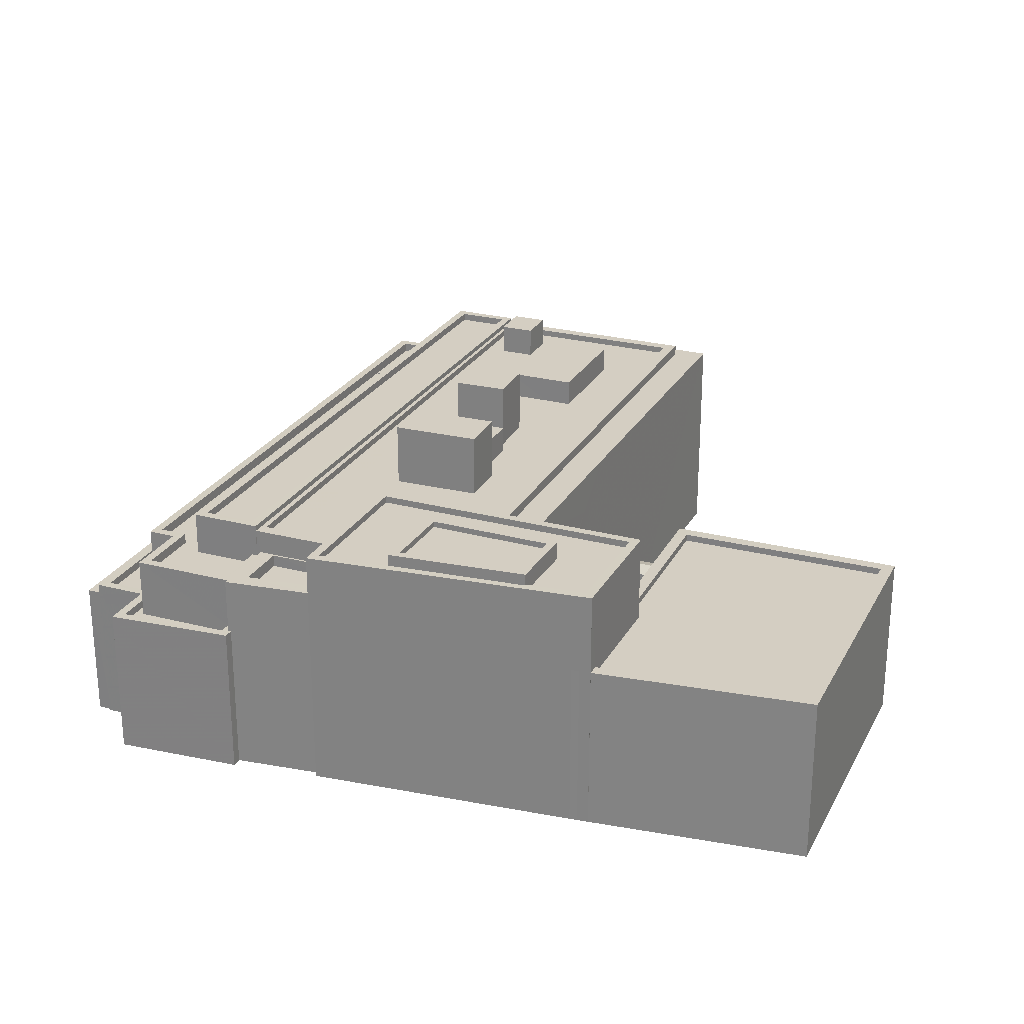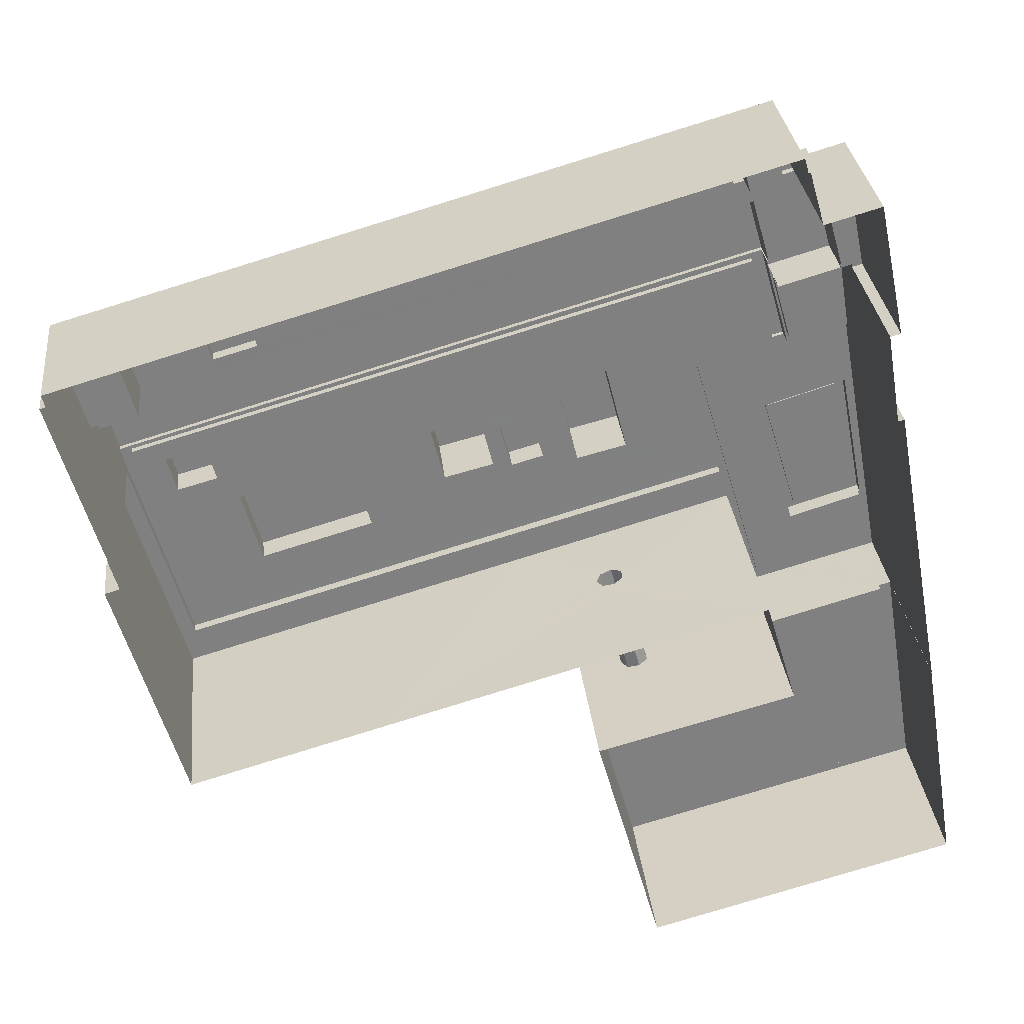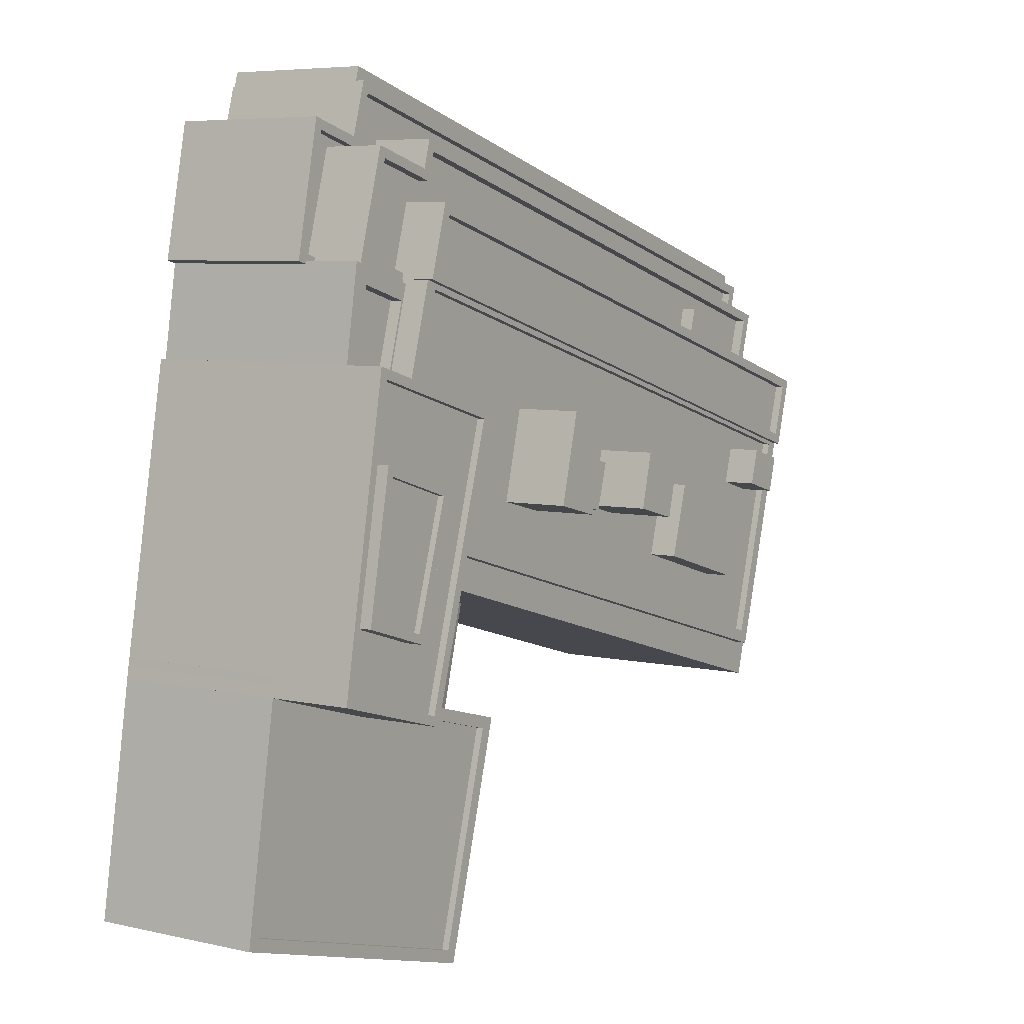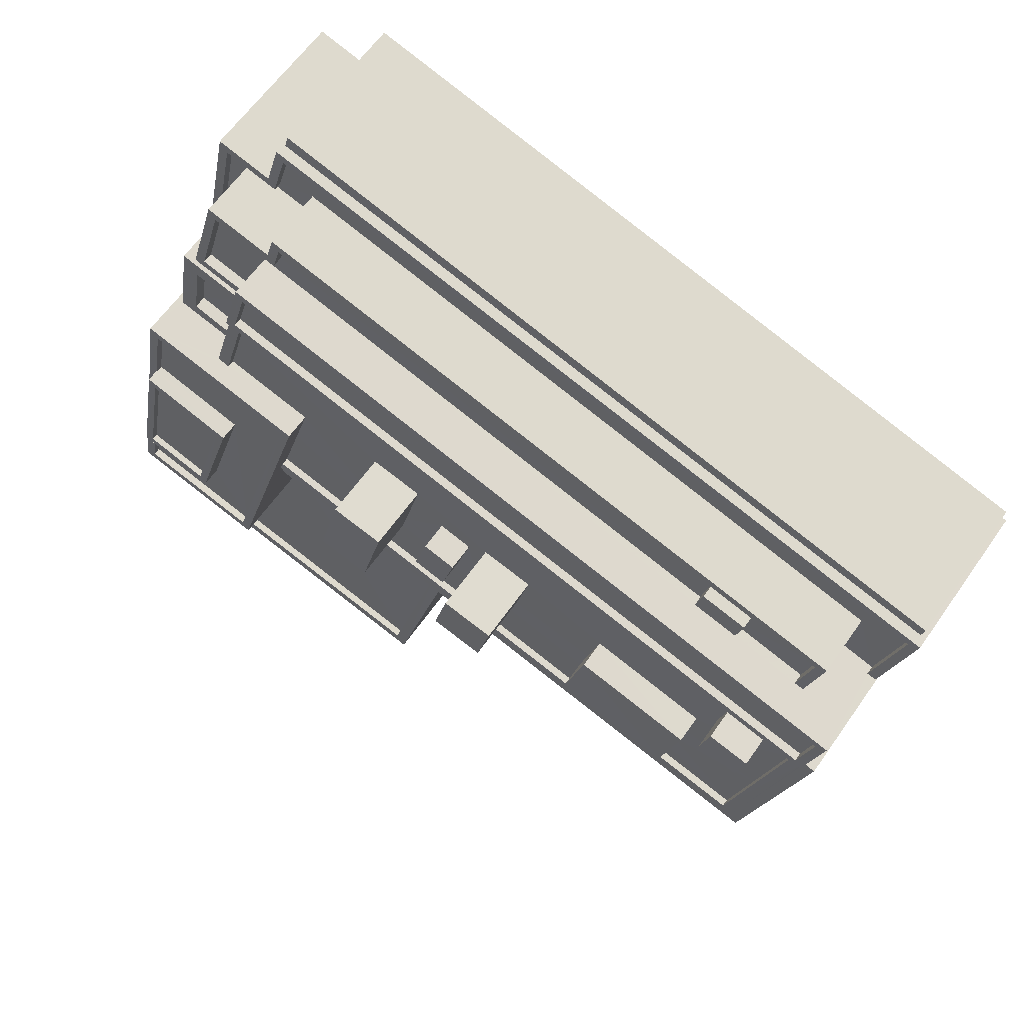
<metadata>
{"format":"obj","ext":"obj","renderer":"f3d","projection":"perspective","resolution":1024,"background":"white","views":[{"elev":25.4,"azim":-83.2,"up":"+Z"},{"elev":30.3,"azim":173.9,"up":"+Y"},{"elev":6.2,"azim":-55.6,"up":"+Y"},{"elev":61.2,"azim":34.7,"up":"+Y"}]}
</metadata>
<code>
v -8898 -3.76e+04 27.6
v -8913 -3.76e+04 27.61
v -8904 -3.759e+04 27.6
v -8884 -3.759e+04 27.59
v -8872 -3.758e+04 27.58
v -8874 -3.759e+04 27.58
v -8871 -3.758e+04 27.58
v -8894 -3.759e+04 27.6
v -8911 -3.759e+04 27.61
v -8911 -3.759e+04 27.61
v -8911 -3.759e+04 27.61
v -8902 -3.759e+04 27.6
v -8904 -3.757e+04 27.61
v -8908 -3.757e+04 27.61
v -8906 -3.756e+04 27.61
v -8907 -3.757e+04 27.61
v -8911 -3.759e+04 27.61
v -8871 -3.758e+04 27.58
v -8871 -3.758e+04 27.58
v -8869 -3.757e+04 27.58
v -8869 -3.757e+04 27.58
v -8903 -3.756e+04 27.61
v -8869 -3.757e+04 27.58
v -8911 -3.759e+04 27.61
v -8908 -3.758e+04 27.61
v -8908 -3.758e+04 27.61
v -8903 -3.756e+04 27.61
v -8903 -3.756e+04 27.61
v -8898 -3.759e+04 34.74
v -8896 -3.759e+04 35.11
v -8896 -3.759e+04 34.74
v -8897 -3.759e+04 35.12
v -8895 -3.759e+04 34.98
v -8897 -3.759e+04 34.98
v -8895 -3.759e+04 34.43
v -8896 -3.759e+04 34.44
v -8897 -3.759e+04 33.89
v -8895 -3.759e+04 33.88
v -8897 -3.759e+04 33.75
v -8896 -3.759e+04 33.75
v -8898 -3.759e+04 34.13
v -8896 -3.759e+04 34.13
v -8904 -3.759e+04 36.11
v -8896 -3.759e+04 36.1
v -8904 -3.759e+04 36.11
v -8894 -3.759e+04 36.1
v -8895 -3.759e+04 36.1
v -8898 -3.76e+04 36.1
v -8896 -3.759e+04 36.1
v -8913 -3.76e+04 36.11
v -8898 -3.76e+04 36.1
v -8911 -3.759e+04 36.11
v -8912 -3.76e+04 36.11
v -8910 -3.759e+04 36.11
v -8895 -3.759e+04 35.75
v -8904 -3.759e+04 35.76
v -8898 -3.76e+04 35.75
v -8912 -3.76e+04 35.76
v -8904 -3.759e+04 35.76
v -8910 -3.759e+04 35.76
v -8911 -3.759e+04 36.11
v -8911 -3.759e+04 36.11
v -8911 -3.759e+04 36.11
v -8871 -3.758e+04 38.68
v -8872 -3.758e+04 38.68
v -8875 -3.759e+04 38.68
v -8902 -3.758e+04 38.7
v -8892 -3.759e+04 38.69
v -8902 -3.759e+04 38.7
v -8874 -3.759e+04 38.68
v -8908 -3.758e+04 40.15
v -8909 -3.758e+04 40.15
v -8908 -3.758e+04 40.15
v -8909 -3.758e+04 40.15
v -8910 -3.759e+04 40.15
v -8911 -3.759e+04 40.15
v -8910 -3.759e+04 40.15
v -8910 -3.759e+04 40.15
v -8901 -3.758e+04 39.8
v -8908 -3.758e+04 39.8
v -8904 -3.758e+04 39.8
v -8909 -3.758e+04 39.8
v -8905 -3.759e+04 39.8
v -8910 -3.759e+04 39.8
v -8906 -3.759e+04 39.8
v -8910 -3.759e+04 39.8
v -8900 -3.758e+04 40.15
v -8904 -3.759e+04 40.15
v -8905 -3.759e+04 40.15
v -8901 -3.758e+04 40.15
v -8909 -3.759e+04 40.43
v -8906 -3.759e+04 40.43
v -8905 -3.758e+04 40.43
v -8908 -3.758e+04 40.43
v -8904 -3.758e+04 40.73
v -8909 -3.758e+04 40.73
v -8908 -3.758e+04 40.73
v -8905 -3.758e+04 40.73
v -8910 -3.759e+04 40.73
v -8906 -3.759e+04 40.73
v -8906 -3.759e+04 40.73
v -8909 -3.759e+04 40.73
v -8907 -3.757e+04 38.04
v -8908 -3.758e+04 38.04
v -8907 -3.757e+04 38.04
v -8905 -3.758e+04 38.04
v -8905 -3.758e+04 38.04
v -8905 -3.758e+04 38.04
v -8907 -3.758e+04 38.04
v -8904 -3.757e+04 37.44
v -8907 -3.757e+04 37.44
v -8907 -3.758e+04 37.44
v -8905 -3.758e+04 37.44
v -8904 -3.757e+04 38.04
v -8904 -3.757e+04 38.04
v -8871 -3.758e+04 35.23
v -8871 -3.758e+04 35.23
v -8869 -3.757e+04 35.23
v -8903 -3.756e+04 35.25
v -8870 -3.757e+04 35.23
v -8871 -3.758e+04 35.23
v -8907 -3.757e+04 35.25
v -8908 -3.757e+04 35.25
v -8907 -3.757e+04 35.25
v -8906 -3.756e+04 35.25
v -8906 -3.757e+04 35.25
v -8904 -3.757e+04 35.25
v -8903 -3.756e+04 35.25
v -8904 -3.757e+04 35.25
v -8907 -3.757e+04 35.25
v -8871 -3.758e+04 35.23
v -8904 -3.757e+04 35.25
v -8903 -3.757e+04 35.25
v -8907 -3.757e+04 35.25
v -8907 -3.757e+04 35.25
v -8872 -3.757e+04 34.83
v -8871 -3.758e+04 34.83
v -8870 -3.757e+04 34.83
v -8903 -3.756e+04 34.85
v -8873 -3.758e+04 34.83
v -8905 -3.757e+04 34.85
v -8907 -3.757e+04 34.85
v -8907 -3.757e+04 34.85
v -8906 -3.757e+04 34.85
v -8903 -3.757e+04 34.85
v -8902 -3.757e+04 34.85
v -8902 -3.757e+04 34.85
v -8869 -3.757e+04 34.72
v -8869 -3.757e+04 34.72
v -8903 -3.756e+04 34.74
v -8903 -3.756e+04 34.74
v -8878 -3.757e+04 38.02
v -8876 -3.758e+04 38.02
v -8876 -3.757e+04 38.02
v -8879 -3.757e+04 38.02
v -8876 -3.758e+04 37.32
v -8873 -3.758e+04 37.31
v -8873 -3.758e+04 37.31
v -8906 -3.757e+04 37.34
v -8904 -3.757e+04 37.33
v -8903 -3.757e+04 37.33
v -8879 -3.757e+04 37.32
v -8876 -3.757e+04 37.32
v -8905 -3.757e+04 37.34
v -8902 -3.757e+04 37.33
v -8902 -3.757e+04 37.33
v -8878 -3.757e+04 37.32
v -8873 -3.757e+04 37.31
v -8901 -3.757e+04 37.33
v -8873 -3.757e+04 37.81
v -8873 -3.758e+04 37.81
v -8872 -3.757e+04 37.81
v -8902 -3.757e+04 37.83
v -8901 -3.757e+04 37.83
v -8873 -3.758e+04 37.81
v -8906 -3.757e+04 37.84
v -8907 -3.757e+04 37.84
v -8904 -3.757e+04 37.83
v -8905 -3.757e+04 37.84
v -8905 -3.757e+04 37.84
v -8902 -3.757e+04 37.83
v -8904 -3.757e+04 37.83
v -8904 -3.757e+04 37.83
v -8902 -3.757e+04 37.83
v -8904 -3.757e+04 37.83
v -8872 -3.758e+04 39.07
v -8871 -3.758e+04 39.07
v -8902 -3.757e+04 39.09
v -8903 -3.757e+04 39.09
v -8871 -3.758e+04 39.47
v -8871 -3.758e+04 39.47
v -8872 -3.758e+04 39.47
v -8903 -3.757e+04 39.49
v -8904 -3.757e+04 39.49
v -8903 -3.757e+04 39.49
v -8871 -3.758e+04 39.47
v -8902 -3.757e+04 39.49
v -8900 -3.758e+04 38.87
v -8901 -3.758e+04 38.87
v -8897 -3.758e+04 38.86
v -8904 -3.758e+04 38.87
v -8904 -3.757e+04 38.87
v -8888 -3.758e+04 38.86
v -8884 -3.758e+04 38.85
v -8883 -3.758e+04 38.85
v -8894 -3.758e+04 38.86
v -8893 -3.758e+04 38.86
v -8892 -3.758e+04 38.86
v -8896 -3.758e+04 38.86
v -8872 -3.758e+04 38.85
v -8874 -3.758e+04 38.85
v -8874 -3.759e+04 38.85
v -8878 -3.759e+04 38.85
v -8877 -3.758e+04 38.85
v -8890 -3.758e+04 38.86
v -8890 -3.758e+04 38.86
v -8891 -3.758e+04 38.86
v -8891 -3.758e+04 38.86
v -8893 -3.758e+04 38.86
v -8876 -3.758e+04 38.85
v -8874 -3.758e+04 38.85
v -8887 -3.758e+04 38.86
v -8876 -3.758e+04 38.85
v -8878 -3.759e+04 38.85
v -8891 -3.758e+04 38.86
v -8884 -3.759e+04 38.86
v -8875 -3.759e+04 38.85
v -8902 -3.758e+04 38.87
v -8897 -3.758e+04 38.86
v -8893 -3.758e+04 38.86
v -8895 -3.758e+04 38.86
v -8872 -3.758e+04 38.85
v -8903 -3.757e+04 38.87
v -8871 -3.758e+04 39.2
v -8871 -3.758e+04 39.2
v -8871 -3.758e+04 39.2
v -8875 -3.759e+04 39.2
v -8875 -3.759e+04 39.2
v -8902 -3.758e+04 39.22
v -8872 -3.758e+04 39.2
v -8904 -3.757e+04 39.22
v -8905 -3.758e+04 39.22
v -8903 -3.757e+04 39.22
v -8902 -3.758e+04 39.22
v -8904 -3.758e+04 39.22
v -8876 -3.758e+04 40.45
v -8874 -3.758e+04 40.45
v -8874 -3.758e+04 40.45
v -8876 -3.758e+04 40.45
v -8878 -3.759e+04 40.22
v -8883 -3.758e+04 40.22
v -8884 -3.759e+04 40.22
v -8877 -3.758e+04 40.22
v -8891 -3.758e+04 40.22
v -8892 -3.758e+04 40.23
v -8893 -3.758e+04 40.23
v -8891 -3.758e+04 40.22
v -8888 -3.758e+04 42.17
v -8890 -3.758e+04 42.17
v -8890 -3.758e+04 42.17
v -8887 -3.758e+04 42.17
v -8895 -3.758e+04 42.04
v -8896 -3.758e+04 42.04
v -8897 -3.758e+04 42.04
v -8893 -3.758e+04 42.04
v -8897 -3.759e+04 35.42
v -8894 -3.759e+04 36.65
v -8896 -3.759e+04 33.45
f 1 2 3
f 4 5 6
f 6 5 7
f 8 1 3
f 9 10 11
f 2 9 3
f 12 13 4
f 14 15 16
f 3 17 12
f 5 18 19
f 20 21 18
f 20 22 23
f 17 11 24
f 17 25 26
f 20 27 22
f 13 28 27
f 16 15 13
f 12 26 16
f 4 18 5
f 3 9 11
f 13 18 4
f 12 16 13
f 26 12 17
f 3 11 17
f 13 20 18
f 13 27 20
f 29 30 31
f 29 32 30
f 32 33 30
f 32 34 33
f 34 35 33
f 34 36 35
f 37 38 35
f 36 37 35
f 39 40 38
f 37 39 38
f 41 42 40
f 39 41 40
f 41 31 42
f 41 29 31
f 43 44 45
f 46 47 48
f 46 49 47
f 47 49 44
f 50 48 51
f 52 53 54
f 53 52 50
f 50 51 53
f 51 48 47
f 43 47 44
f 55 56 57
f 57 56 58
f 55 59 56
f 58 56 60
f 61 62 63
f 64 65 66
f 66 67 68
f 67 69 68
f 70 64 66
f 70 66 68
f 71 72 73
f 73 72 74
f 75 76 77
f 75 71 76
f 75 77 78
f 75 72 71
f 79 80 81
f 80 82 81
f 83 79 81
f 84 83 85
f 86 84 85
f 85 83 81
f 73 87 71
f 76 88 89
f 77 76 89
f 88 87 90
f 90 87 73
f 89 88 90
f 91 92 93
f 94 91 93
f 95 96 97
f 95 97 98
f 99 100 101
f 99 97 96
f 102 99 101
f 97 99 102
f 98 101 100
f 95 98 100
f 103 104 105
f 106 107 108
f 109 104 107
f 106 109 107
f 105 104 109
f 110 111 112
f 113 110 112
f 103 105 114
f 114 115 108
f 108 115 106
f 105 115 114
f 116 117 118
f 119 120 118
f 116 121 117
f 122 123 124
f 125 123 126
f 125 126 127
f 119 127 128
f 122 129 130
f 120 131 116
f 132 130 129
f 128 127 133
f 119 128 120
f 133 127 126
f 134 122 130
f 134 135 122
f 126 123 135
f 120 116 118
f 135 123 122
f 136 137 138
f 139 136 138
f 136 140 137
f 141 142 143
f 144 142 141
f 144 141 145
f 139 145 146
f 141 147 145
f 139 146 136
f 147 146 145
f 148 149 150
f 151 148 150
f 152 153 154
f 152 155 153
f 156 157 158
f 159 160 161
f 161 157 162
f 158 163 156
f 159 161 164
f 165 166 167
f 161 166 164
f 162 157 156
f 162 167 166
f 161 162 166
f 158 168 163
f 168 169 167
f 163 168 167
f 169 165 167
f 170 171 172
f 173 174 172
f 170 175 171
f 176 177 178
f 179 177 176
f 179 180 181
f 173 181 174
f 182 183 178
f 174 170 172
f 184 174 181
f 185 176 183
f 181 180 184
f 179 176 180
f 183 176 178
f 186 187 188
f 189 186 188
f 190 191 192
f 193 194 195
f 193 196 191
f 197 193 195
f 192 191 196
f 196 193 197
f 190 195 194
f 190 192 195
f 198 199 200
f 201 198 202
f 203 204 205
f 206 207 208
f 209 198 200
f 210 211 212
f 213 212 214
f 215 216 217
f 218 215 217
f 206 208 219
f 219 202 209
f 219 220 202
f 211 210 221
f 203 205 222
f 216 222 219
f 220 205 214
f 208 217 216
f 223 220 214
f 211 223 214
f 209 202 198
f 211 214 212
f 208 216 219
f 219 222 220
f 222 205 220
f 212 213 224
f 225 215 218
f 225 203 215
f 204 203 226
f 212 224 227
f 228 229 199
f 227 226 228
f 229 200 199
f 224 226 227
f 230 207 206
f 225 230 231
f 231 230 206
f 228 231 229
f 226 203 225
f 226 231 228
f 226 225 231
f 210 232 221
f 232 233 220
f 221 232 220
f 233 202 220
f 234 235 236
f 236 235 237
f 237 238 239
f 240 235 241
f 242 243 241
f 239 238 244
f 245 243 242
f 243 240 241
f 238 235 240
f 237 235 238
f 246 247 248
f 246 249 247
f 250 251 252
f 250 253 251
f 254 255 256
f 254 257 255
f 258 259 260
f 258 261 259
f 262 263 264
f 262 265 263
f 46 8 37
f 44 266 45
f 41 3 45
f 39 8 3
f 49 46 36
f 34 32 266
f 41 45 29
f 45 32 29
f 36 46 37
f 37 8 39
f 39 3 41
f 266 32 45
f 46 48 1
f 8 46 1
f 48 2 1
f 48 50 2
f 9 2 50
f 52 9 50
f 44 49 34
f 44 34 266
f 49 36 34
f 57 47 55
f 57 51 47
f 51 57 58
f 53 51 58
f 60 53 58
f 60 54 53
f 59 55 47
f 43 59 47
f 61 63 24
f 11 61 24
f 62 24 63
f 62 17 24
f 35 68 267
f 4 70 68
f 268 4 38
f 4 6 70
f 4 35 38
f 68 35 4
f 5 64 7
f 5 65 64
f 64 6 7
f 64 70 6
f 12 4 268
f 69 12 42
f 69 267 68
f 267 33 35
f 40 268 38
f 69 42 31
f 69 31 30
f 40 42 12
f 30 33 267
f 12 268 40
f 69 30 267
f 43 88 56
f 88 239 87
f 198 87 199
f 59 43 56
f 12 45 3
f 88 43 45
f 199 244 228
f 239 69 67
f 69 45 12
f 87 239 244
f 88 69 239
f 87 244 199
f 88 45 69
f 26 25 104
f 25 71 104
f 198 245 87
f 245 71 87
f 107 104 242
f 201 245 198
f 242 71 245
f 104 71 242
f 60 56 54
f 9 52 10
f 56 88 54
f 10 52 76
f 54 88 76
f 52 54 76
f 25 17 62
f 62 71 25
f 71 62 76
f 10 61 11
f 76 61 10
f 62 61 76
f 74 80 73
f 74 82 80
f 86 77 84
f 86 78 77
f 90 73 80
f 79 90 80
f 83 90 79
f 83 89 90
f 84 89 83
f 84 77 89
f 97 91 94
f 97 102 91
f 98 97 94
f 93 98 94
f 92 98 93
f 92 101 98
f 91 101 92
f 91 102 101
f 74 95 81
f 81 82 74
f 96 95 74
f 72 96 74
f 85 81 95
f 100 85 95
f 99 75 78
f 99 78 100
f 78 85 100
f 78 86 85
f 72 99 96
f 72 75 99
f 16 26 124
f 26 104 124
f 124 103 122
f 124 104 103
f 114 122 103
f 114 129 122
f 106 113 112
f 109 106 112
f 109 112 111
f 105 109 111
f 115 111 110
f 115 105 111
f 115 110 113
f 106 115 113
f 124 123 14
f 16 124 14
f 27 28 151
f 28 119 151
f 20 148 21
f 148 119 118
f 151 119 148
f 21 148 118
f 14 123 125
f 15 14 125
f 127 13 15
f 125 127 15
f 13 119 28
f 13 127 119
f 118 18 21
f 118 117 18
f 134 142 135
f 134 143 142
f 144 135 142
f 144 126 135
f 133 144 145
f 133 126 144
f 128 145 139
f 128 133 145
f 120 128 139
f 138 120 139
f 137 120 138
f 137 131 120
f 27 150 22
f 27 151 150
f 149 23 22
f 150 149 22
f 20 23 149
f 148 20 149
f 156 154 153
f 156 163 154
f 162 156 153
f 155 162 153
f 152 162 155
f 152 167 162
f 154 167 152
f 154 163 167
f 157 175 158
f 158 170 168
f 158 175 170
f 185 159 176
f 185 160 159
f 180 159 164
f 180 176 159
f 184 180 164
f 166 184 164
f 166 165 184
f 165 169 174
f 184 165 174
f 170 169 168
f 170 174 169
f 178 177 130
f 132 178 130
f 130 177 134
f 177 179 134
f 134 141 143
f 134 179 141
f 141 181 147
f 141 179 181
f 173 146 147
f 181 173 147
f 146 172 136
f 146 173 172
f 140 172 171
f 140 136 172
f 131 137 140
f 116 131 191
f 175 157 161
f 175 161 193
f 191 175 193
f 140 171 131
f 191 171 175
f 191 131 171
f 197 189 188
f 197 195 189
f 196 188 187
f 196 197 188
f 196 187 186
f 192 196 186
f 192 186 189
f 195 192 189
f 190 234 191
f 191 234 116
f 190 235 234
f 116 234 121
f 235 190 241
f 182 241 183
f 183 241 194
f 241 190 194
f 185 193 161
f 161 160 185
f 194 193 185
f 183 194 185
f 121 234 117
f 18 117 19
f 19 117 236
f 117 234 236
f 237 65 236
f 236 65 19
f 237 66 65
f 19 65 5
f 237 67 66
f 237 239 67
f 107 242 108
f 132 129 178
f 114 108 241
f 129 114 178
f 108 242 241
f 178 114 182
f 182 114 241
f 227 238 212
f 210 212 240
f 210 240 232
f 212 238 240
f 228 238 227
f 228 244 238
f 233 243 202
f 202 245 201
f 202 243 245
f 240 243 233
f 232 240 233
f 248 247 211
f 221 248 211
f 247 249 223
f 211 247 223
f 223 246 220
f 223 249 246
f 220 248 221
f 220 246 248
f 205 204 251
f 204 226 252
f 204 252 251
f 205 253 214
f 205 251 253
f 224 213 250
f 213 214 253
f 250 213 253
f 250 252 226
f 224 250 226
f 208 207 255
f 207 230 256
f 207 256 255
f 208 257 217
f 208 255 257
f 225 218 254
f 218 217 257
f 254 218 257
f 254 256 230
f 225 254 230
f 215 260 259
f 216 215 259
f 261 216 259
f 261 222 216
f 203 222 261
f 258 203 261
f 215 203 258
f 260 215 258
f 209 200 263
f 200 229 264
f 200 264 263
f 209 265 219
f 209 263 265
f 231 206 262
f 206 219 265
f 262 206 265
f 262 264 229
f 231 262 229

</code>
